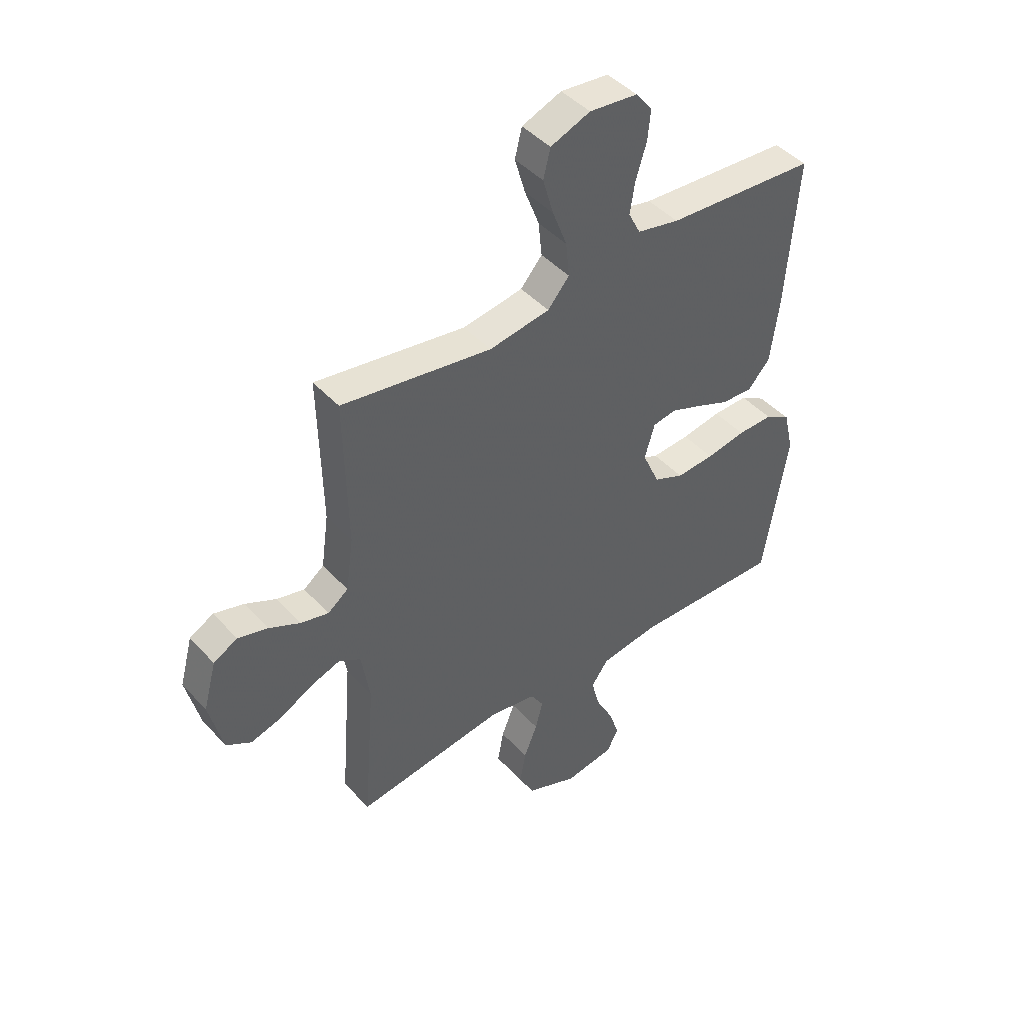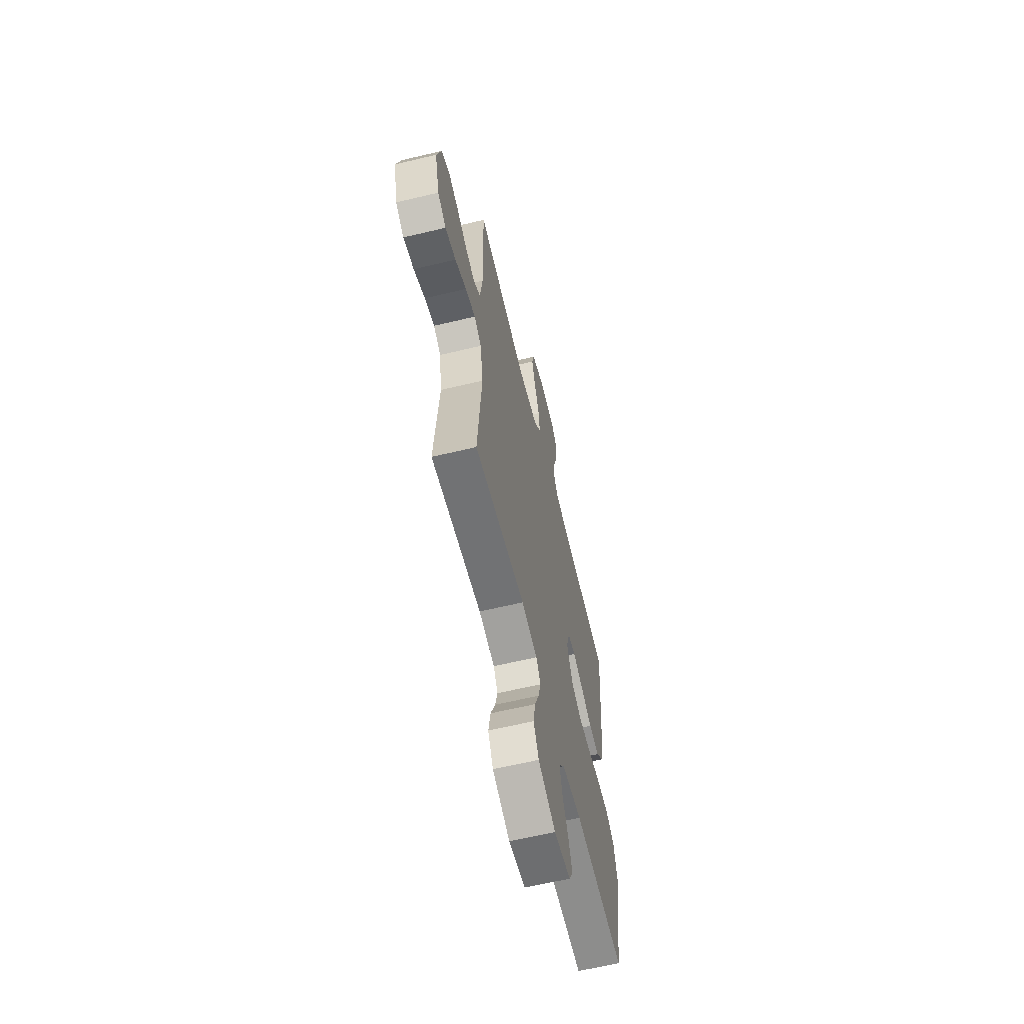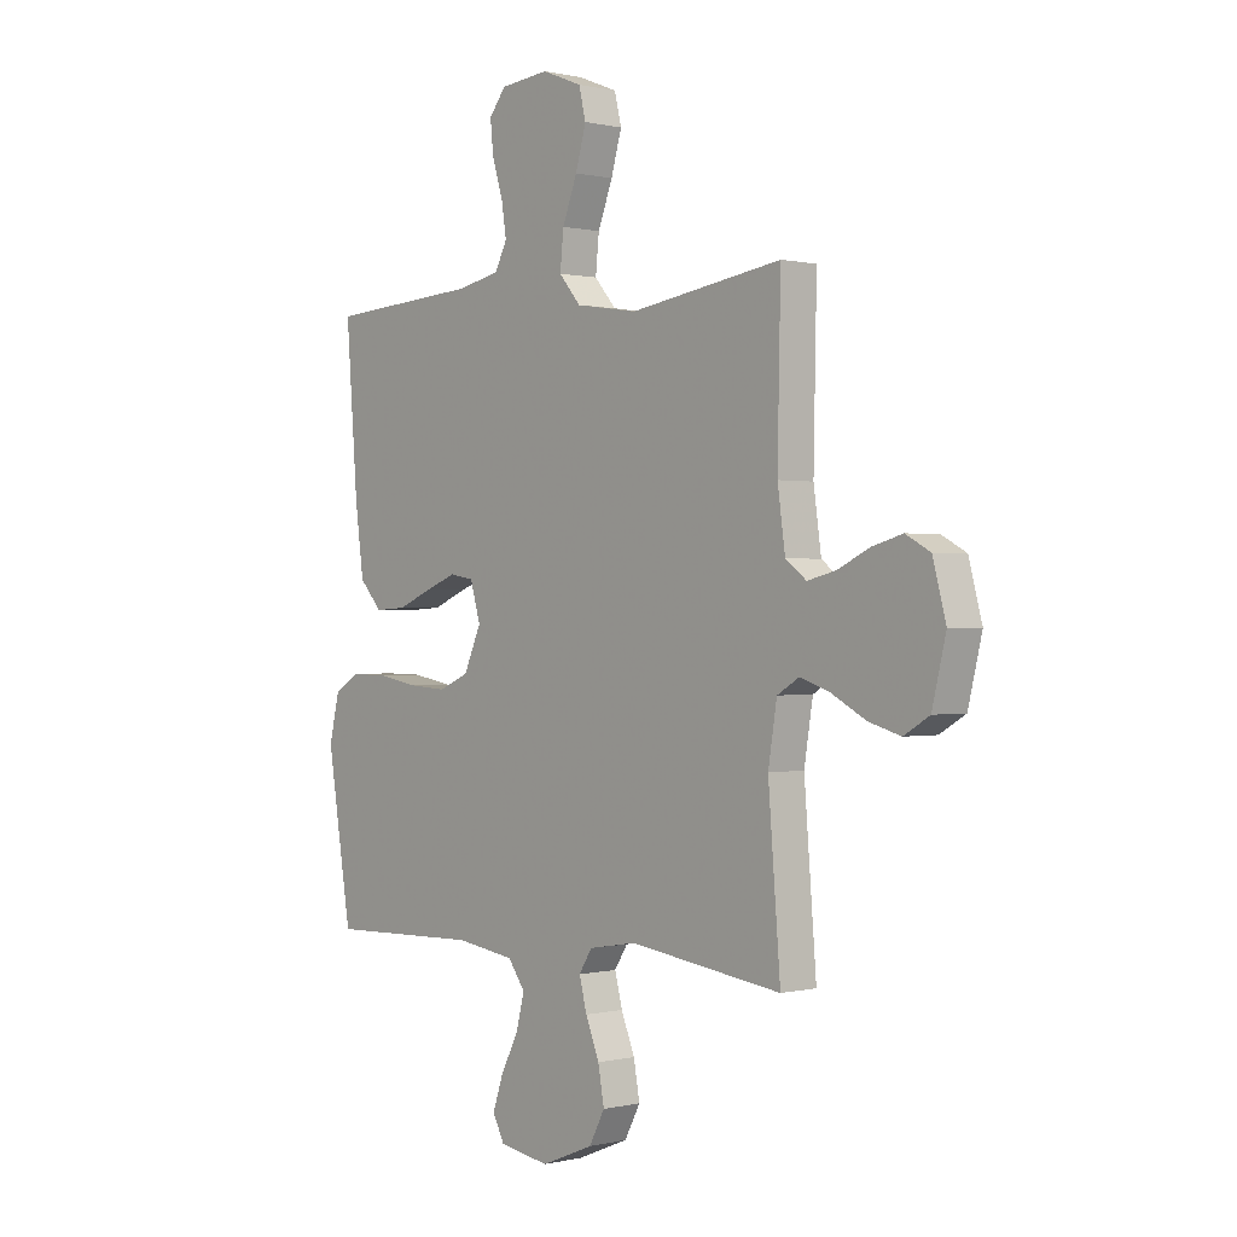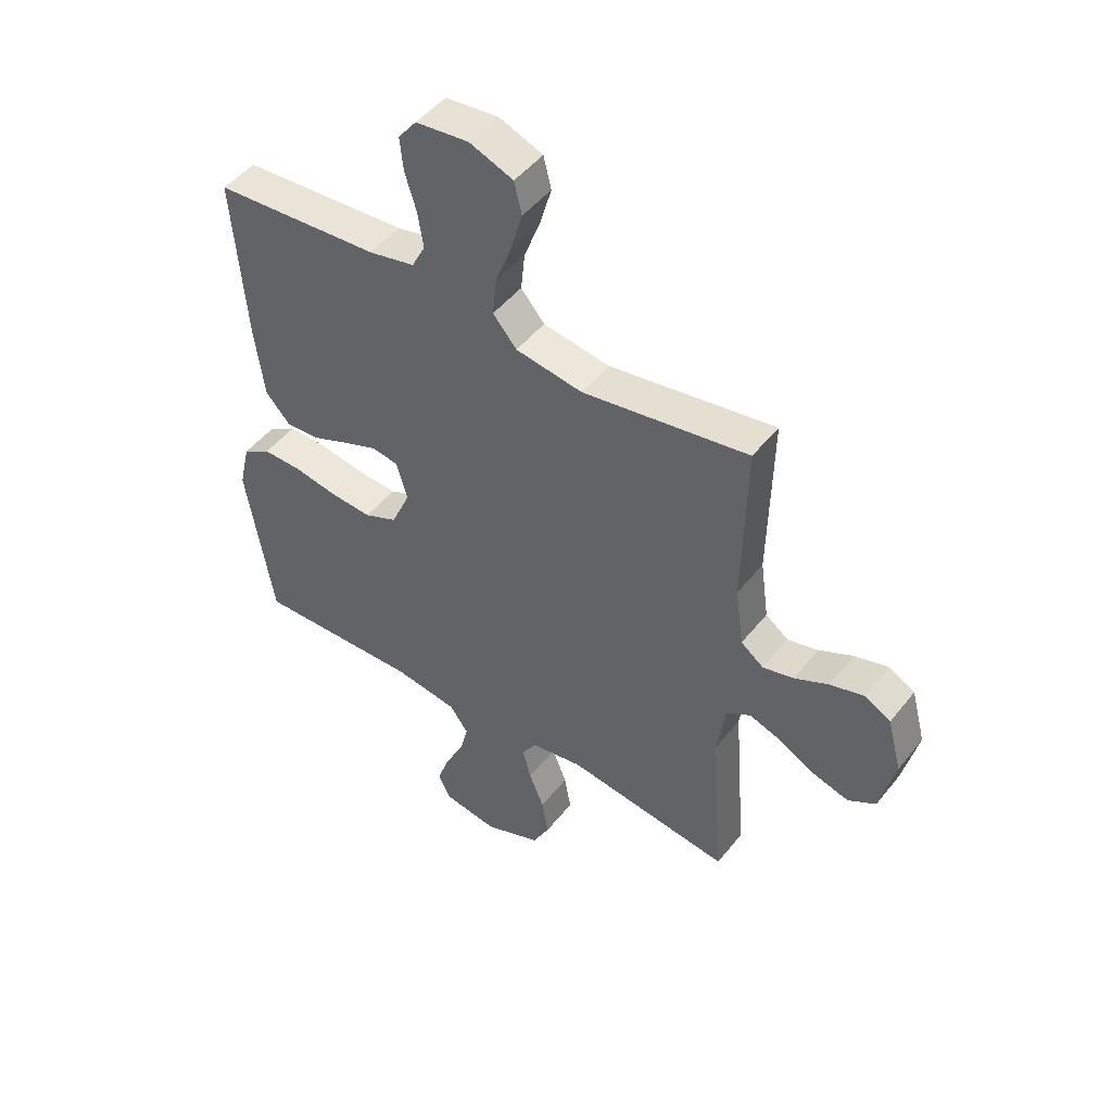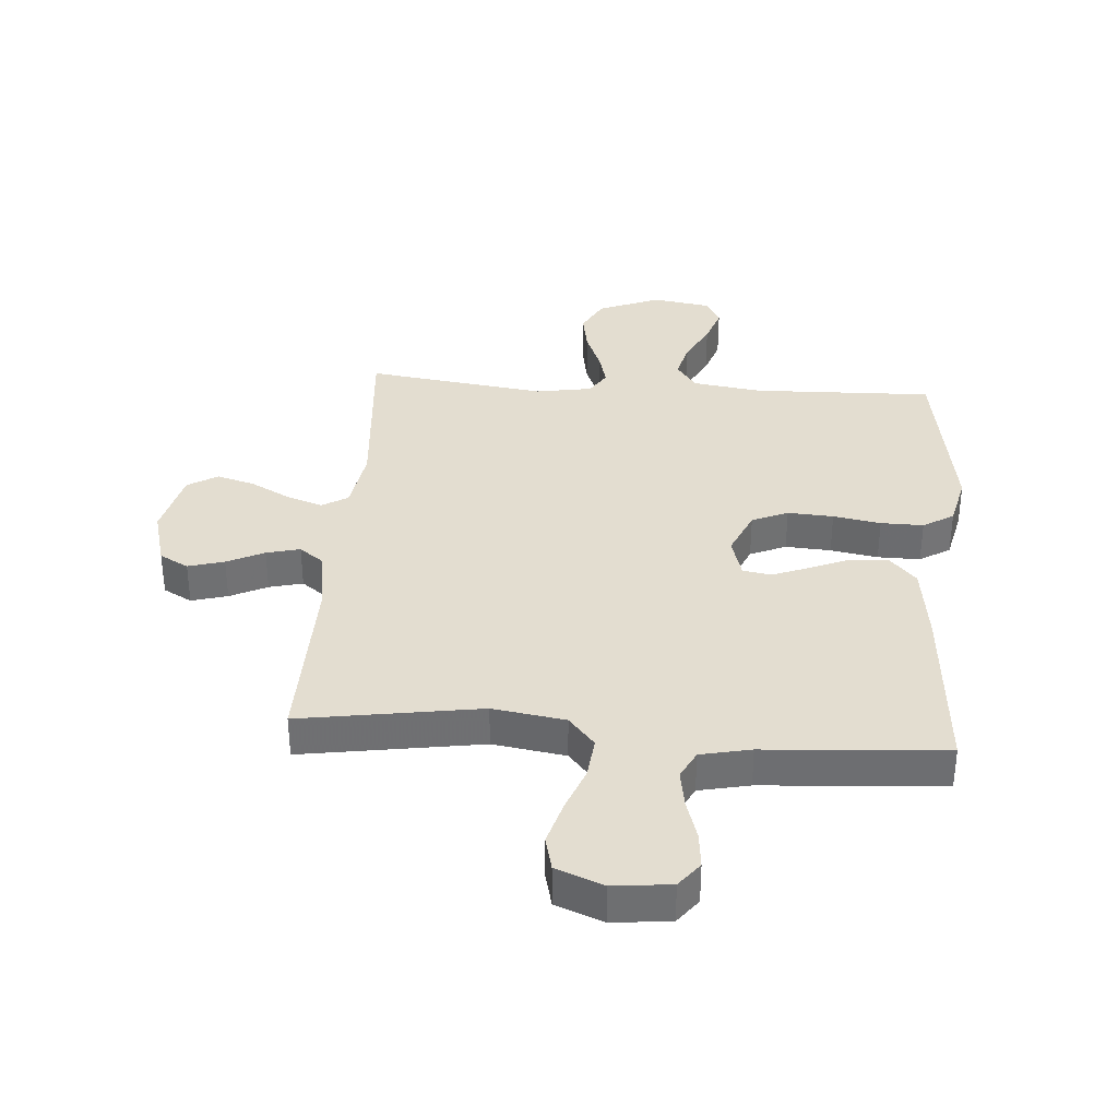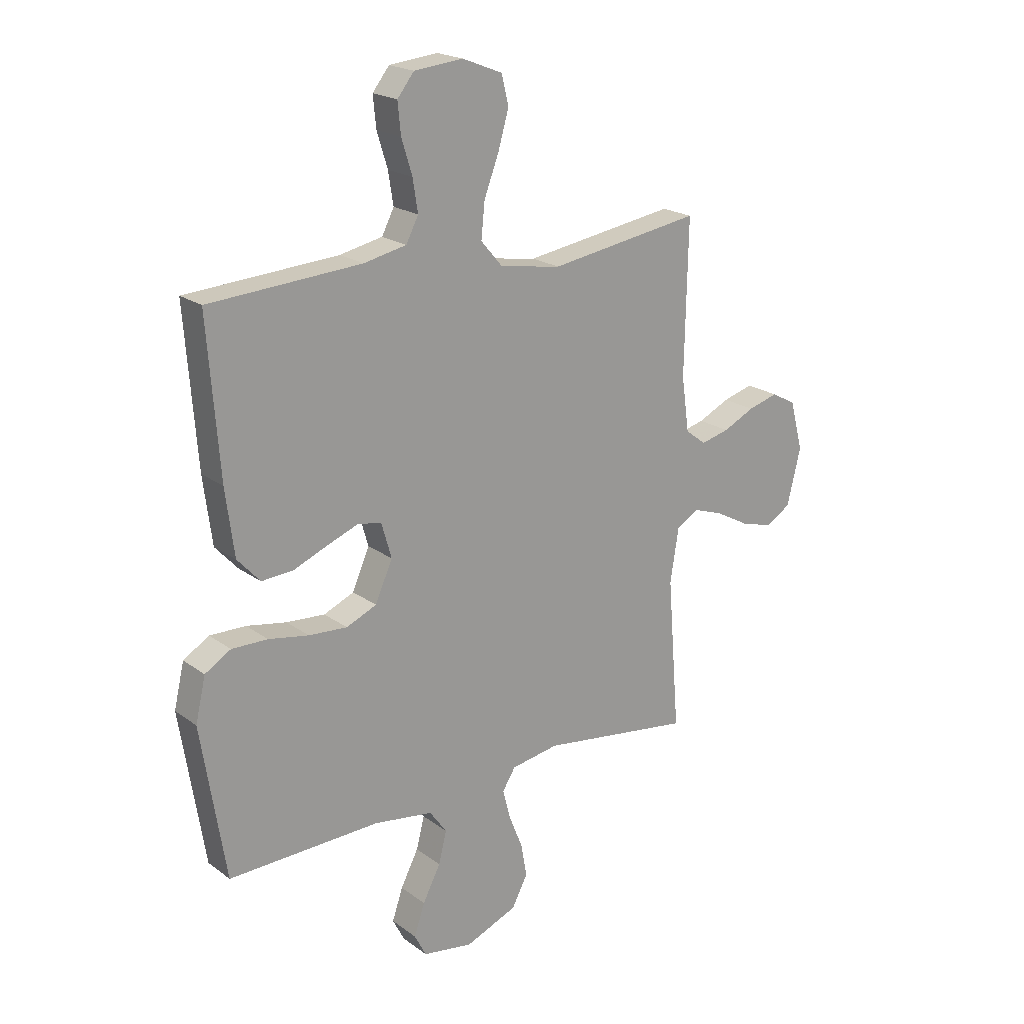
<metadata>
{"format":"obj","ext":"obj","renderer":"f3d","projection":"perspective","resolution":1024,"background":"white","views":[{"elev":44.7,"azim":-39.0,"up":"+Z"},{"elev":-62.9,"azim":-76.4,"up":"+Z"},{"elev":0.3,"azim":-131.5,"up":"+Z"},{"elev":48.0,"azim":-143.6,"up":"+Z"},{"elev":35.6,"azim":4.2,"up":"+Y"},{"elev":20.3,"azim":142.6,"up":"+Z"}]}
</metadata>
<code>
v -0.5 0.07 0.5
v -0.2 0.07 0.453
v -0.079 0.07 0.472
v -0.036 0.07 0.522
v -0.043 0.07 0.591
v -0.072 0.07 0.667
v -0.093 0.07 0.74
v -0.079 0.07 0.797
v 0 0.07 0.828
v 0.096 0.07 0.818
v 0.129 0.07 0.776
v 0.123 0.07 0.716
v 0.102 0.07 0.648
v 0.092 0.07 0.585
v 0.116 0.07 0.538
v 0.2 0.07 0.52
v 0.5 0.07 0.5
v 0.477 0.07 0.2
v 0.46 0.07 0.07
v 0.415 0.07 0.021
v 0.353 0.07 0.025
v 0.286 0.07 0.053
v 0.224 0.07 0.077
v 0.177 0.07 0.069
v 0.157 0.07 0
v 0.191 0.07 -0.077
v 0.251 0.07 -0.103
v 0.327 0.07 -0.098
v 0.406 0.07 -0.084
v 0.477 0.07 -0.083
v 0.528 0.07 -0.114
v 0.548 0.07 -0.2
v 0.5 0.07 -0.5
v 0.2 0.07 -0.491
v 0.084 0.07 -0.508
v 0.05 0.07 -0.555
v 0.066 0.07 -0.618
v 0.101 0.07 -0.686
v 0.122 0.07 -0.748
v 0.099 0.07 -0.793
v 0 0.07 -0.809
v -0.103 0.07 -0.767
v -0.134 0.07 -0.708
v -0.122 0.07 -0.641
v -0.095 0.07 -0.574
v -0.08 0.07 -0.516
v -0.106 0.07 -0.475
v -0.2 0.07 -0.459
v -0.5 0.07 -0.5
v -0.476 0.07 -0.2
v -0.493 0.07 -0.094
v -0.536 0.07 -0.068
v -0.595 0.07 -0.088
v -0.662 0.07 -0.124
v -0.725 0.07 -0.142
v -0.775 0.07 -0.112
v -0.802 0.07 0
v -0.776 0.07 0.097
v -0.728 0.07 0.123
v -0.668 0.07 0.106
v -0.606 0.07 0.076
v -0.55 0.07 0.062
v -0.509 0.07 0.093
v -0.494 0.07 0.2
v -0.5 0 0.5
v -0.2 0 0.453
v -0.079 0 0.472
v -0.036 0 0.522
v -0.043 0 0.591
v -0.072 0 0.667
v -0.093 0 0.74
v -0.079 0 0.797
v 0 0 0.828
v 0.096 0 0.818
v 0.129 0 0.776
v 0.123 0 0.716
v 0.102 0 0.648
v 0.092 0 0.585
v 0.116 0 0.538
v 0.2 0 0.52
v 0.5 0 0.5
v 0.477 0 0.2
v 0.46 0 0.07
v 0.415 0 0.021
v 0.353 0 0.025
v 0.286 0 0.053
v 0.224 0 0.077
v 0.177 0 0.069
v 0.157 0 0
v 0.191 0 -0.077
v 0.251 0 -0.103
v 0.327 0 -0.098
v 0.406 0 -0.084
v 0.477 0 -0.083
v 0.528 0 -0.114
v 0.548 0 -0.2
v 0.5 0 -0.5
v 0.2 0 -0.491
v 0.084 0 -0.508
v 0.05 0 -0.555
v 0.066 0 -0.618
v 0.101 0 -0.686
v 0.122 0 -0.748
v 0.099 0 -0.793
v 0 0 -0.809
v -0.103 0 -0.767
v -0.134 0 -0.708
v -0.122 0 -0.641
v -0.095 0 -0.574
v -0.08 0 -0.516
v -0.106 0 -0.475
v -0.2 0 -0.459
v -0.5 0 -0.5
v -0.476 0 -0.2
v -0.493 0 -0.094
v -0.536 0 -0.068
v -0.595 0 -0.088
v -0.662 0 -0.124
v -0.725 0 -0.142
v -0.775 0 -0.112
v -0.802 0 0
v -0.776 0 0.097
v -0.728 0 0.123
v -0.668 0 0.106
v -0.606 0 0.076
v -0.55 0 0.062
v -0.509 0 0.093
v -0.494 0 0.2
f 58 59 60 61
f 58 61 62
f 57 58 62
f 56 57 62
f 53 54 55 56
f 52 53 56 62
f 51 52 62 63
f 48 49 50
f 47 48 50 51
f 42 43 44 45
f 42 45 46
f 41 42 46
f 40 41 46
f 37 38 39 40
f 36 37 40 46
f 35 36 46 47
f 31 32 33 34
f 28 29 30 31
f 27 28 31 34
f 26 27 34 35
f 19 20 21 22
f 19 22 23
f 16 17 18 19
f 15 16 19 23
f 14 15 23 24
f 10 11 12 13
f 10 13 14
f 9 10 14
f 5 6 7 8
f 5 8 9 14
f 64 1 2
f 64 2 3
f 63 64 3
f 51 63 3
f 47 51 3 4
f 25 26 35 47
f 25 47 4
f 14 24 25
f 4 5 14 25
f 125 124 123 122
f 126 125 122
f 126 122 121
f 126 121 120
f 120 119 118 117
f 126 120 117 116
f 127 126 116 115
f 114 113 112
f 115 114 112 111
f 109 108 107 106
f 110 109 106
f 110 106 105
f 110 105 104
f 104 103 102 101
f 110 104 101 100
f 111 110 100 99
f 98 97 96 95
f 95 94 93 92
f 98 95 92 91
f 99 98 91 90
f 86 85 84 83
f 87 86 83
f 83 82 81 80
f 87 83 80 79
f 88 87 79 78
f 77 76 75 74
f 78 77 74
f 78 74 73
f 72 71 70 69
f 78 73 72 69
f 66 65 128
f 67 66 128
f 67 128 127
f 67 127 115
f 68 67 115 111
f 111 99 90 89
f 68 111 89
f 89 88 78
f 89 78 69 68
f 1 65 66 2
f 2 66 67 3
f 3 67 68 4
f 4 68 69 5
f 5 69 70 6
f 6 70 71 7
f 7 71 72 8
f 8 72 73 9
f 9 73 74 10
f 10 74 75 11
f 11 75 76 12
f 12 76 77 13
f 13 77 78 14
f 14 78 79 15
f 15 79 80 16
f 16 80 81 17
f 17 81 82 18
f 18 82 83 19
f 19 83 84 20
f 20 84 85 21
f 21 85 86 22
f 22 86 87 23
f 23 87 88 24
f 24 88 89 25
f 25 89 90 26
f 26 90 91 27
f 27 91 92 28
f 28 92 93 29
f 29 93 94 30
f 30 94 95 31
f 31 95 96 32
f 32 96 97 33
f 33 97 98 34
f 34 98 99 35
f 35 99 100 36
f 36 100 101 37
f 37 101 102 38
f 38 102 103 39
f 39 103 104 40
f 40 104 105 41
f 41 105 106 42
f 42 106 107 43
f 43 107 108 44
f 44 108 109 45
f 45 109 110 46
f 46 110 111 47
f 47 111 112 48
f 48 112 113 49
f 49 113 114 50
f 50 114 115 51
f 51 115 116 52
f 52 116 117 53
f 53 117 118 54
f 54 118 119 55
f 55 119 120 56
f 56 120 121 57
f 57 121 122 58
f 58 122 123 59
f 59 123 124 60
f 60 124 125 61
f 61 125 126 62
f 62 126 127 63
f 63 127 128 64
f 64 128 65 1

</code>
